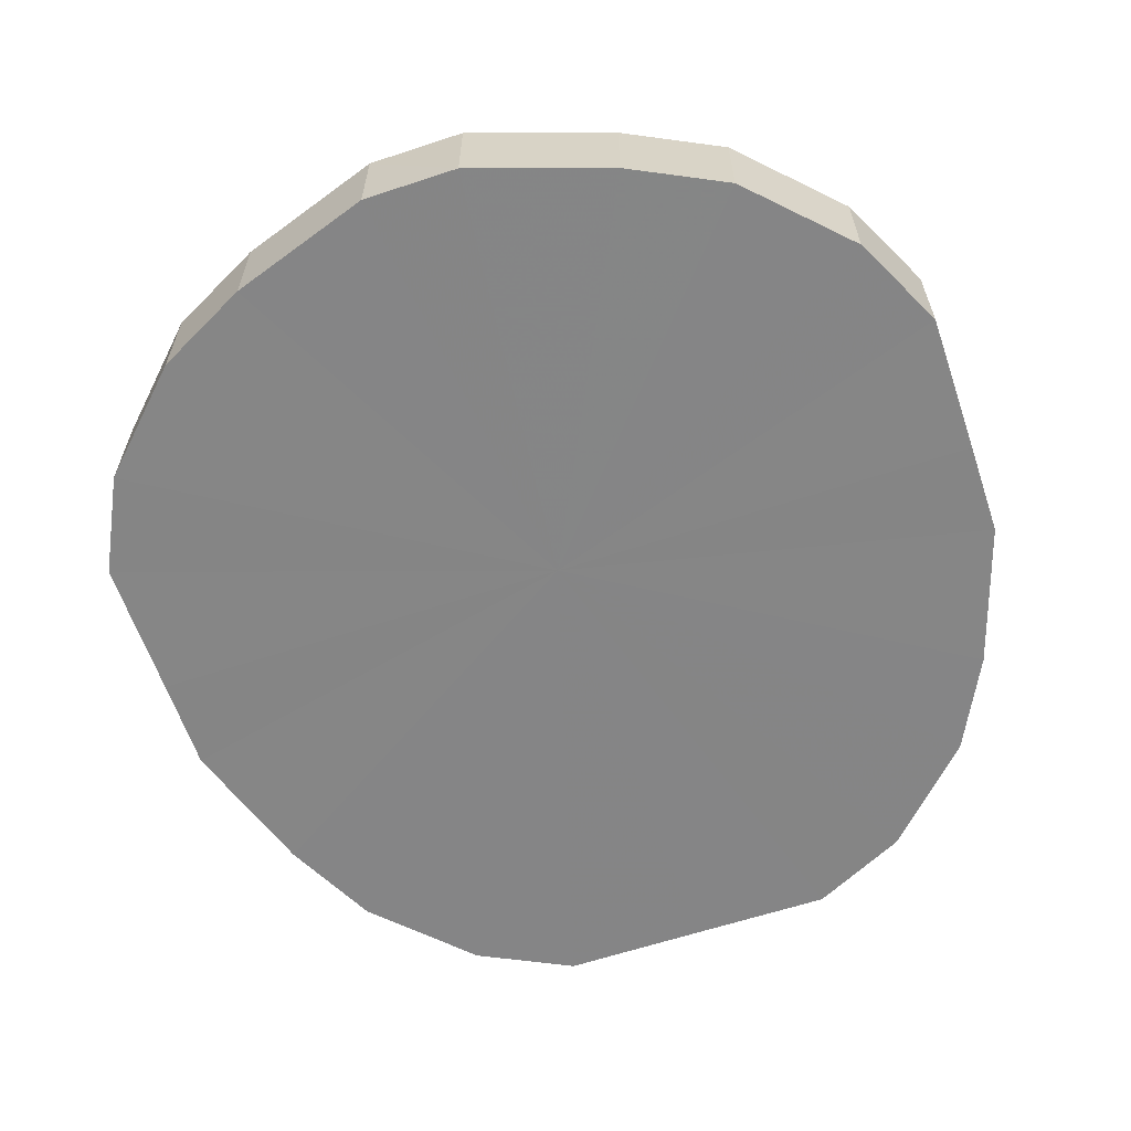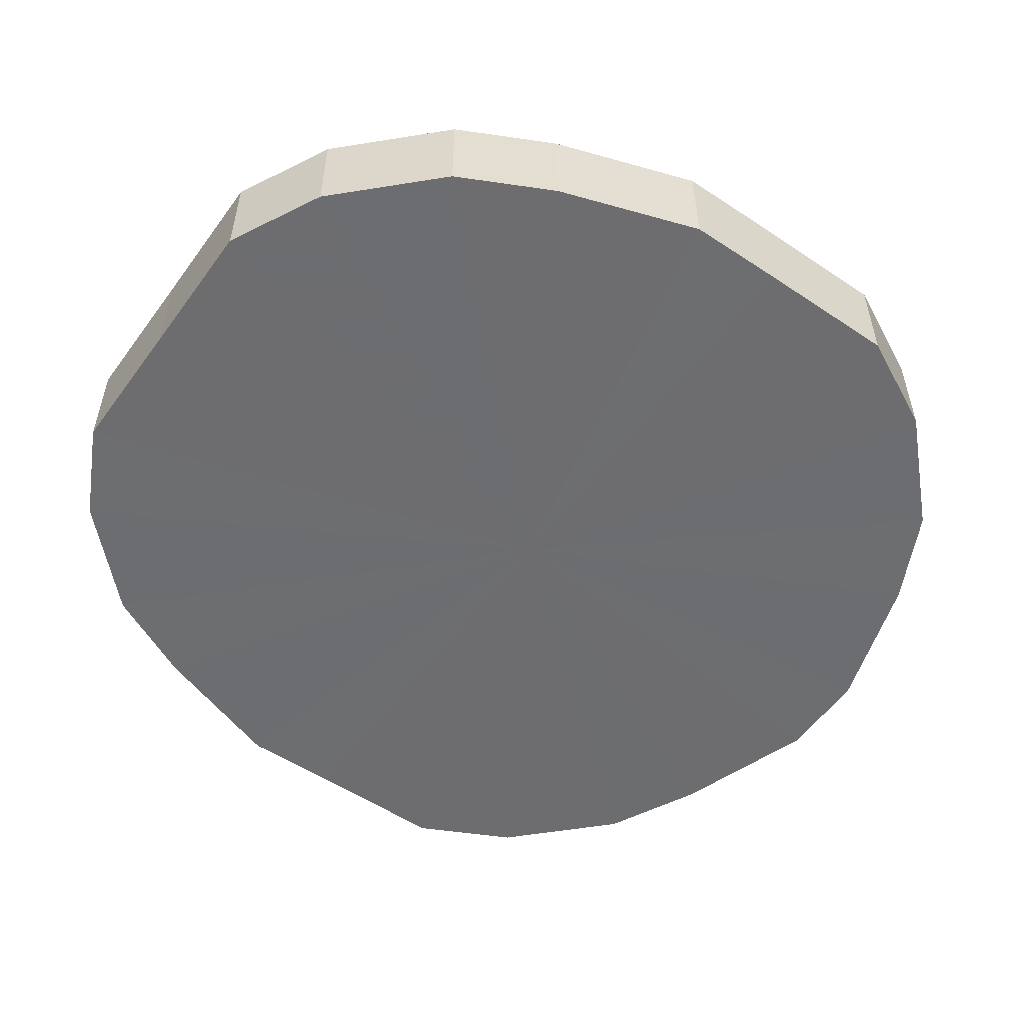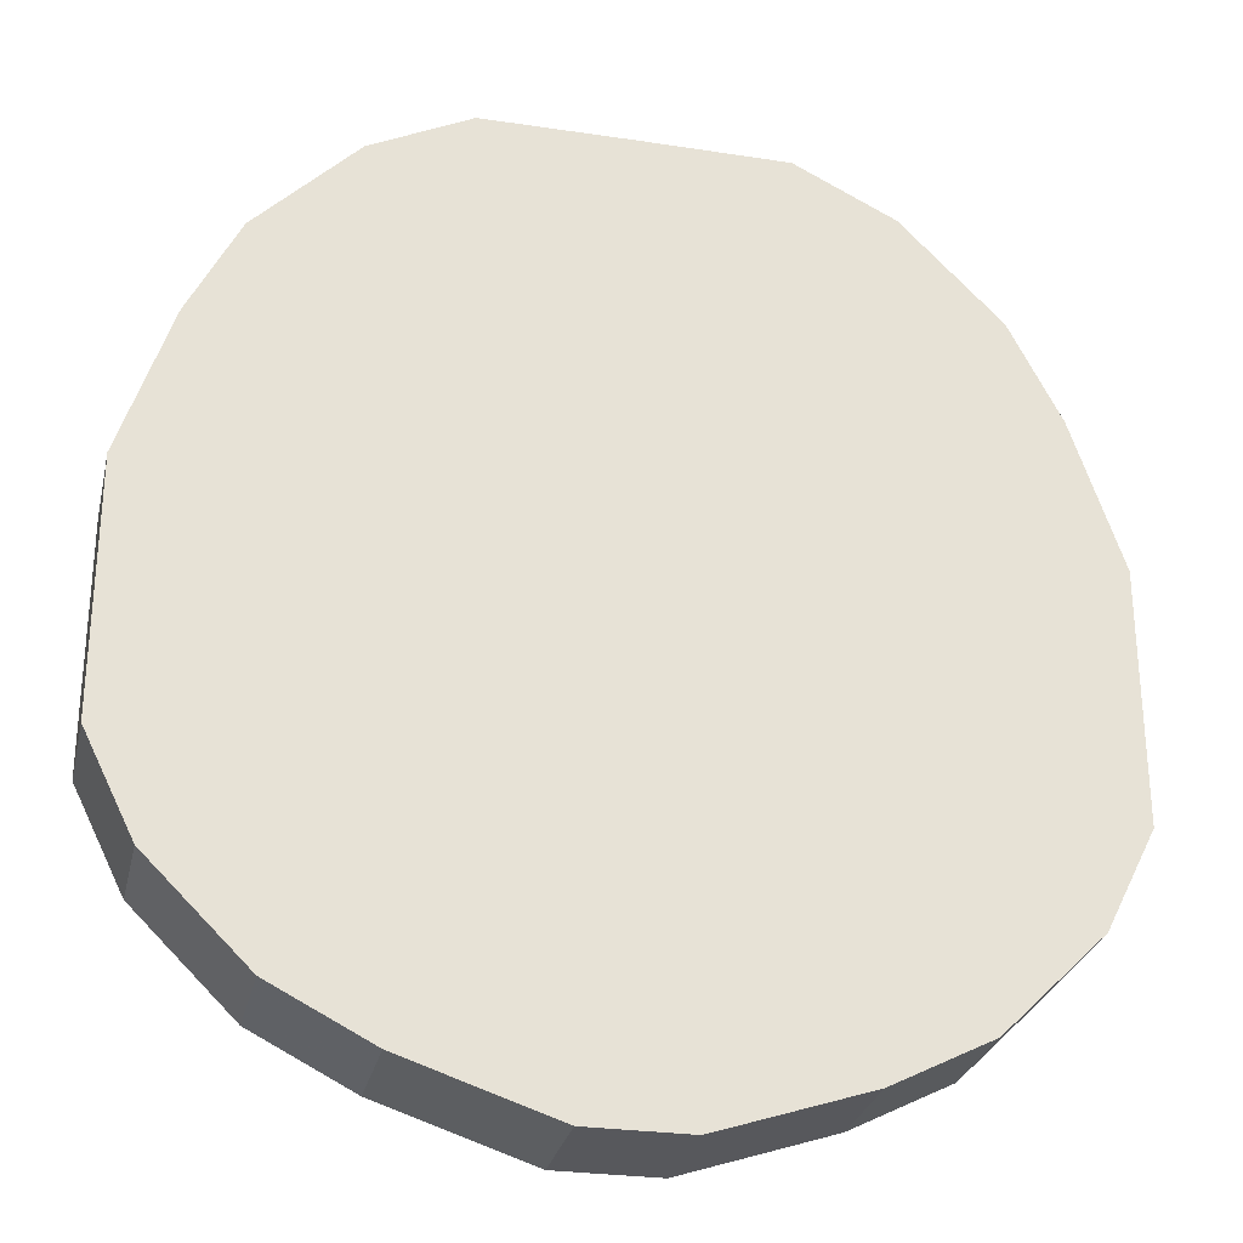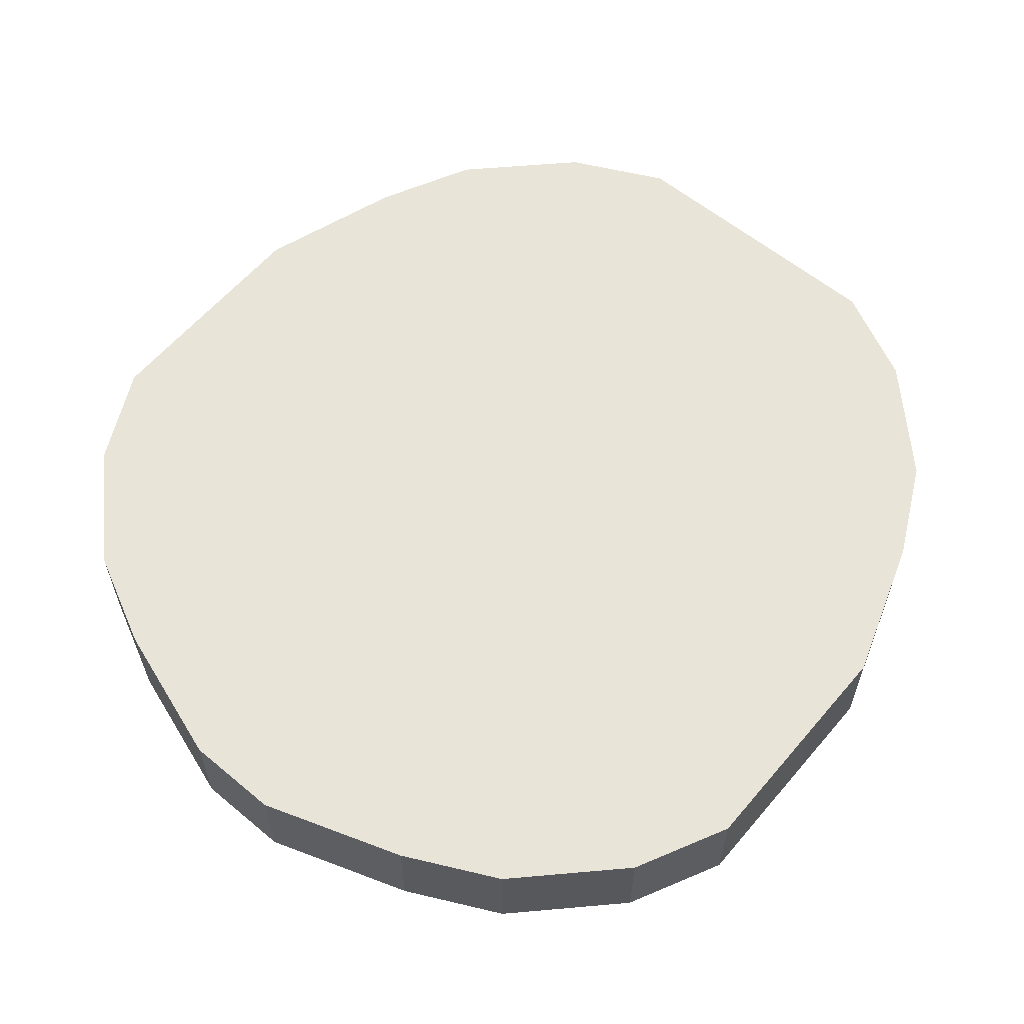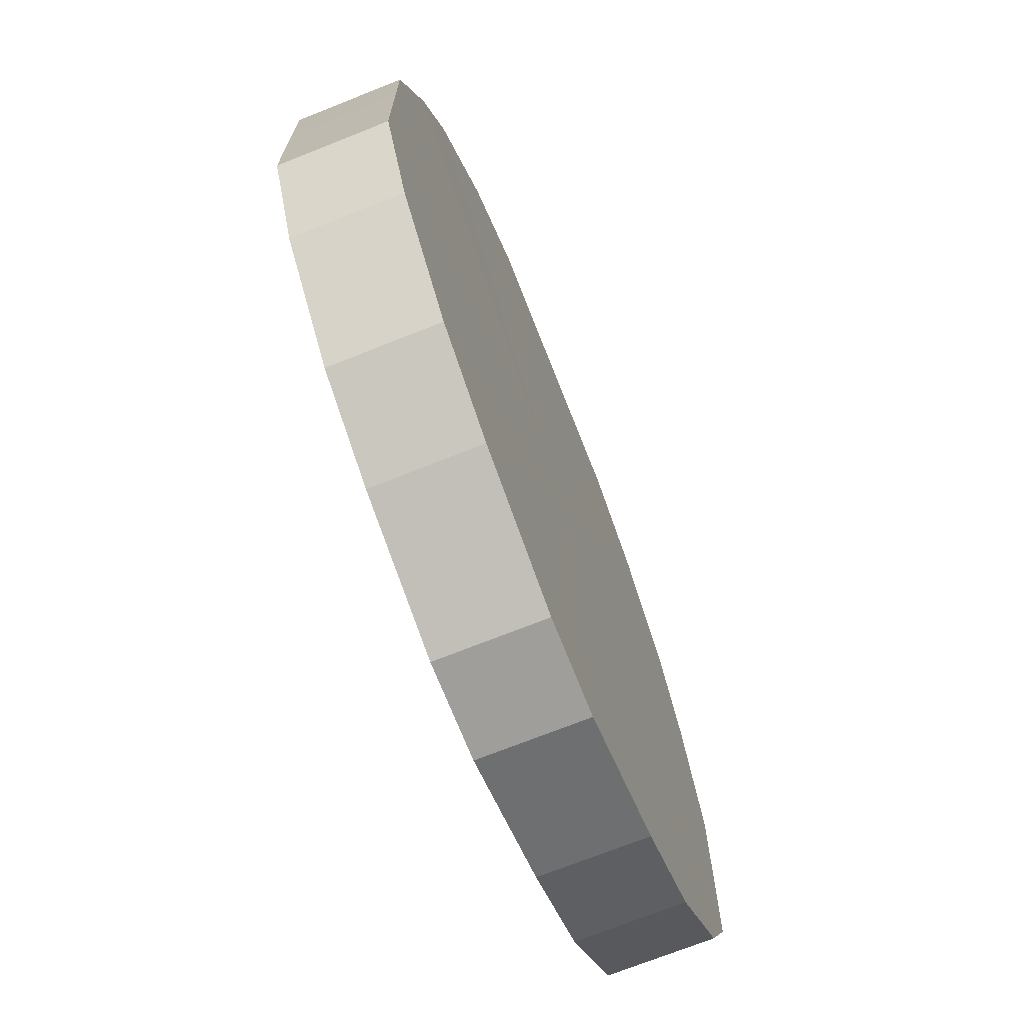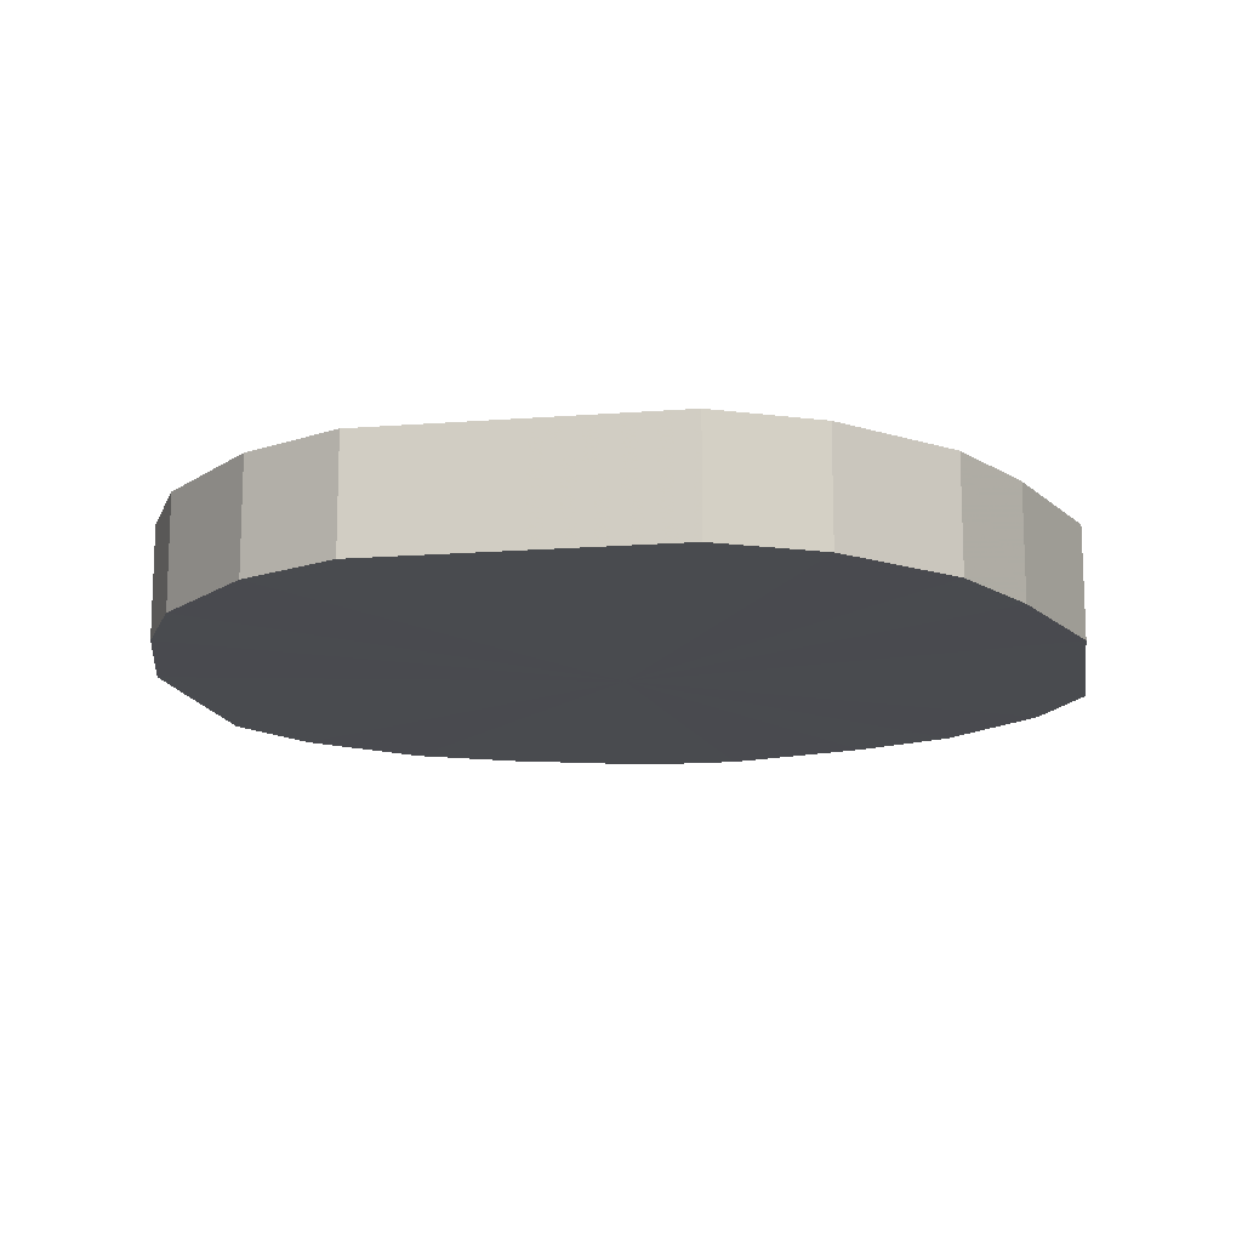
<metadata>
{"format":"obj","ext":"obj","renderer":"f3d","projection":"perspective","resolution":1024,"background":"white","views":[{"elev":-61.9,"azim":18.6,"up":"+Z"},{"elev":-54.1,"azim":-125.3,"up":"+Z"},{"elev":-28.4,"azim":167.1,"up":"+Y"},{"elev":60.3,"azim":40.0,"up":"+Z"},{"elev":-71.2,"azim":111.6,"up":"+Y"},{"elev":-13.7,"azim":-170.0,"up":"+Z"}]}
</metadata>
<code>
o 2216
v 2168 1877 7.285
v 2168 1877 7.285
v 2168 1877 7.307
v 2168 1877 7.285
v 2168 1877 7.307
v 2168 1877 7.285
v 2168 1877 7.307
v 2168 1877 7.285
v 2168 1877 7.307
v 2168 1877 7.285
v 2168 1877 7.307
v 2168 1876 7.285
v 2168 1877 7.307
v 2168 1877 7.285
v 2168 1877 7.307
v 2168 1876 7.285
v 2168 1876 7.307
v 2168 1876 7.285
v 2168 1876 7.307
v 2168 1876 7.285
v 2168 1876 7.307
v 2168 1876 7.285
v 2168 1876 7.307
v 2168 1876 7.285
v 2168 1876 7.307
v 2168 1876 7.285
v 2168 1876 7.307
v 2168 1876 7.285
v 2168 1876 7.307
v 2168 1876 7.285
v 2168 1876 7.307
v 2168 1876 7.285
v 2168 1876 7.307
v 2168 1876 7.285
v 2168 1876 7.307
v 2168 1876 7.285
v 2168 1876 7.307
v 2168 1876 7.285
v 2168 1876 7.307
v 2168 1876 7.285
v 2168 1876 7.307
v 2168 1876 7.285
v 2168 1876 7.307
v 2168 1876 7.285
v 2168 1876 7.307
v 2168 1876 7.307
v 2168 1877 7.307
v 2168 1877 7.285
v 2168 1877 7.307
v 2168 1877 7.285
v 2168 1877 7.307
v 2168 1877 7.307
v 2168 1877 7.285
v 2168 1877 7.307
v 2168 1877 7.285
v 2168 1877 7.285
v 2168 1877 7.307
v 2168 1877 7.307
v 2168 1877 7.285
v 2168 1876 7.307
v 2168 1877 7.285
v 2168 1876 7.285
v 2168 1876 7.307
v 2168 1876 7.307
v 2168 1876 7.285
v 2168 1876 7.307
v 2168 1876 7.285
v 2168 1876 7.285
v 2168 1876 7.307
v 2168 1876 7.307
v 2168 1876 7.285
v 2168 1876 7.307
v 2168 1876 7.285
v 2168 1876 7.285
v 2168 1876 7.307
v 2168 1876 7.307
v 2168 1876 7.285
v 2168 1876 7.307
v 2168 1876 7.285
v 2168 1876 7.285
v 2168 1876 7.307
v 2168 1876 7.307
v 2168 1876 7.285
v 2168 1876 7.307
v 2168 1876 7.285
v 2168 1876 7.285
v 2168 1876 7.307
v 2168 1876 7.307
v 2168 1876 7.285
v 2168 1876 7.307
v 2168 1876 7.285
v 2168 1876 7.285
v 2168 1876 7.285
v 2168 1877 7.285
v 2168 1877 7.285
v 2168 1877 7.285
v 2168 1877 7.285
v 2168 1877 7.285
v 2168 1877 7.285
v 2168 1876 7.285
v 2168 1877 7.285
v 2168 1876 7.285
v 2168 1876 7.285
v 2168 1876 7.285
v 2168 1876 7.285
v 2168 1876 7.285
v 2168 1876 7.285
v 2168 1876 7.285
v 2168 1876 7.285
v 2168 1876 7.285
v 2168 1876 7.285
v 2168 1876 7.285
v 2168 1876 7.285
v 2168 1876 7.285
v 2168 1876 7.285
v 2168 1876 7.285
v 2168 1876 7.307
v 2168 1877 7.307
v 2168 1877 7.307
v 2168 1877 7.307
v 2168 1877 7.307
v 2168 1877 7.307
v 2168 1877 7.307
v 2168 1877 7.307
v 2168 1876 7.307
v 2168 1876 7.307
v 2168 1876 7.307
v 2168 1876 7.307
v 2168 1876 7.307
v 2168 1876 7.307
v 2168 1876 7.307
v 2168 1876 7.307
v 2168 1876 7.307
v 2168 1876 7.307
v 2168 1876 7.307
v 2168 1876 7.307
v 2168 1876 7.307
v 2168 1876 7.307
v 2168 1876 7.307
v 2168 1876 7.307
f 1 2 3
f 2 4 5
f 6 1 7
f 4 8 9
f 10 6 11
f 8 12 13
f 14 10 15
f 12 16 17
f 18 14 19
f 16 20 21
f 22 18 23
f 20 24 25
f 26 22 27
f 24 28 29
f 30 26 31
f 28 32 33
f 34 30 35
f 32 36 37
f 38 34 39
f 36 40 41
f 42 38 43
f 40 44 45
f 44 42 46
f 47 48 49
f 49 50 51
f 52 53 47
f 54 55 52
f 51 56 57
f 58 59 54
f 60 61 58
f 57 62 63
f 64 65 60
f 66 67 64
f 63 68 69
f 70 71 66
f 72 73 70
f 69 74 75
f 76 77 72
f 78 79 76
f 75 80 81
f 82 83 78
f 84 85 82
f 81 86 87
f 88 89 84
f 90 91 88
f 87 92 90
f 93 94 95
f 93 96 94
f 93 95 97
f 93 98 96
f 93 97 99
f 93 100 98
f 93 99 101
f 93 102 100
f 93 101 103
f 93 104 102
f 93 103 105
f 93 106 104
f 93 105 107
f 93 108 106
f 93 107 109
f 93 110 108
f 93 109 111
f 93 112 110
f 93 111 113
f 93 114 112
f 93 113 115
f 93 116 114
f 93 115 116
f 117 118 119
f 117 120 118
f 117 119 121
f 117 122 120
f 117 121 123
f 117 124 122
f 117 123 125
f 117 126 124
f 117 125 127
f 117 128 126
f 117 127 129
f 117 130 128
f 117 129 131
f 117 132 130
f 117 131 133
f 117 134 132
f 117 133 135
f 117 136 134
f 117 135 137
f 117 138 136
f 117 137 139
f 117 140 138
f 117 139 140

</code>
